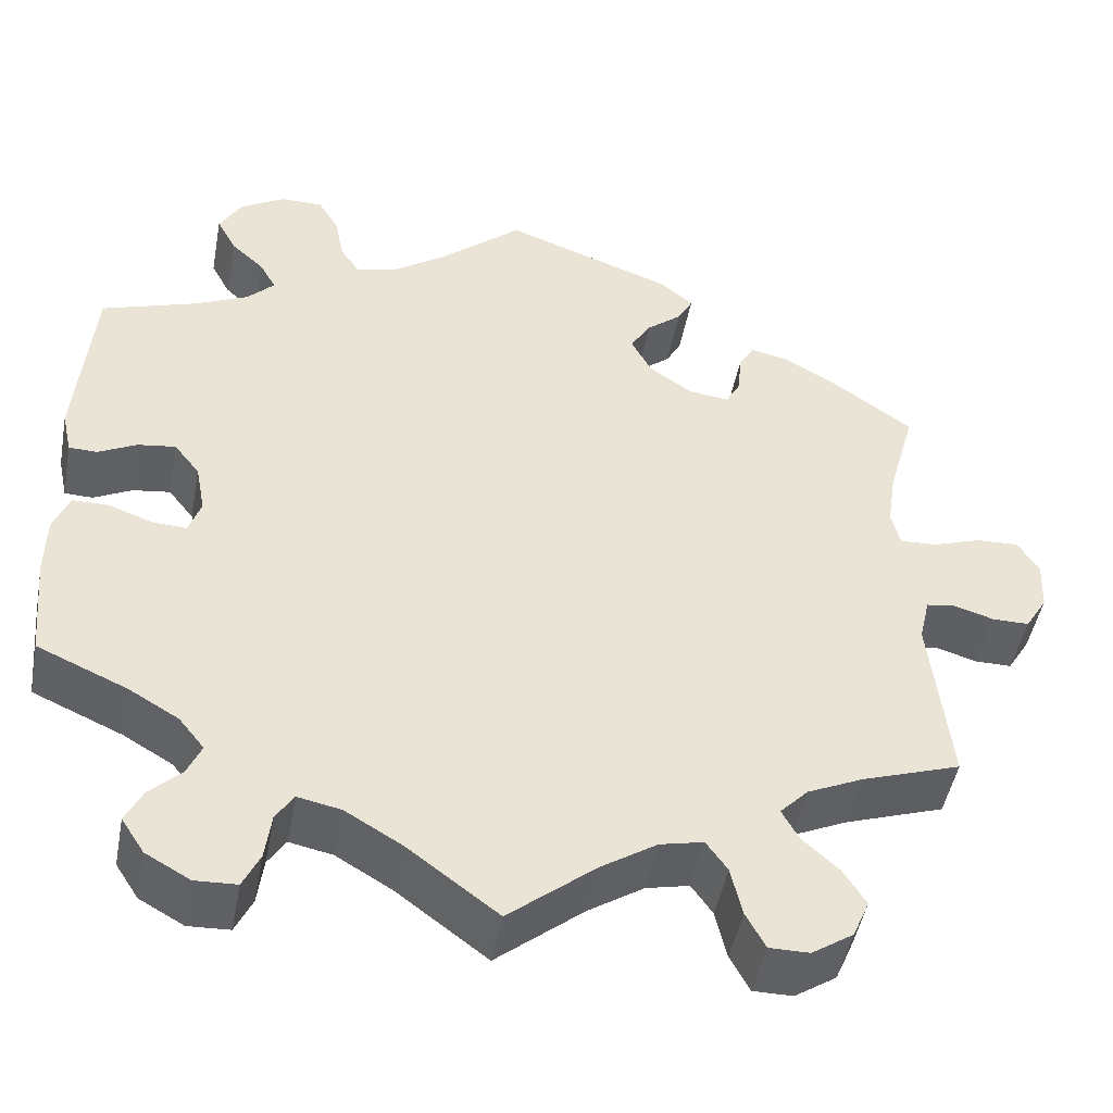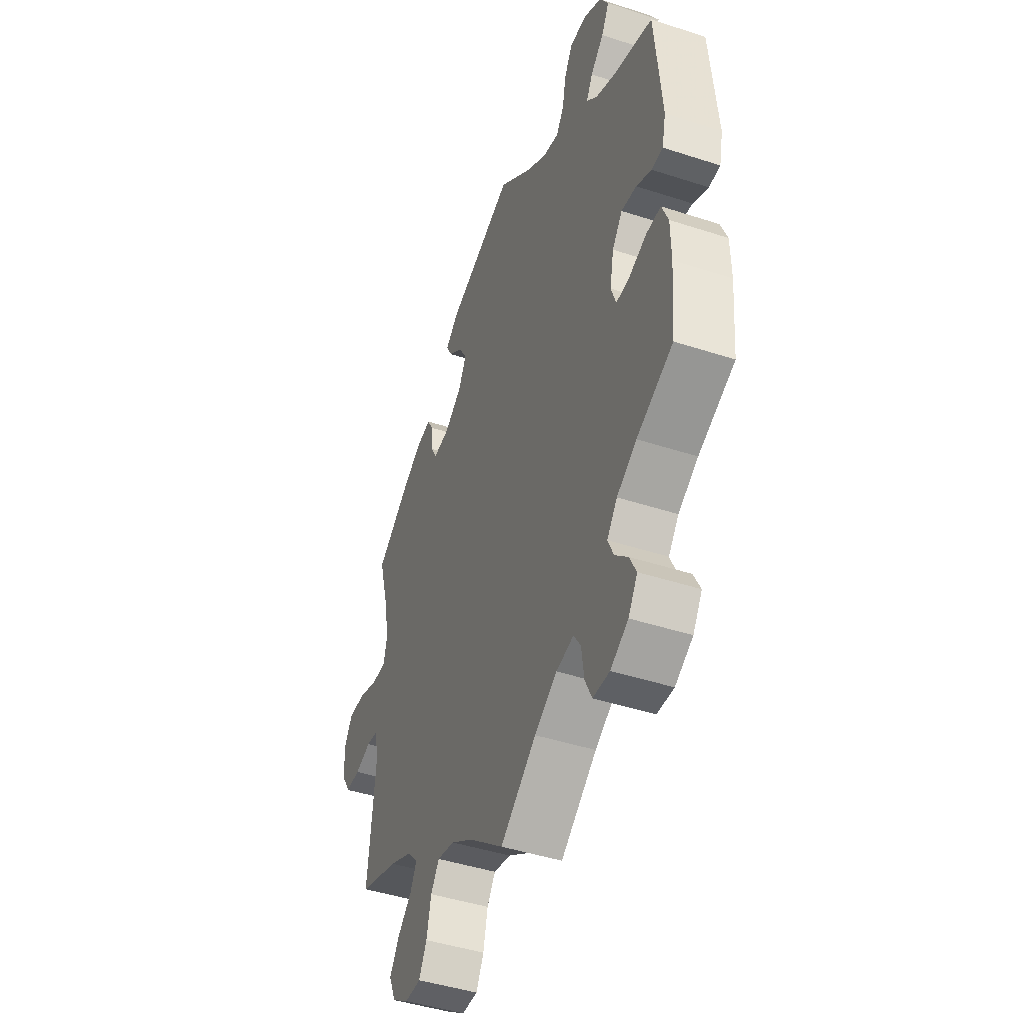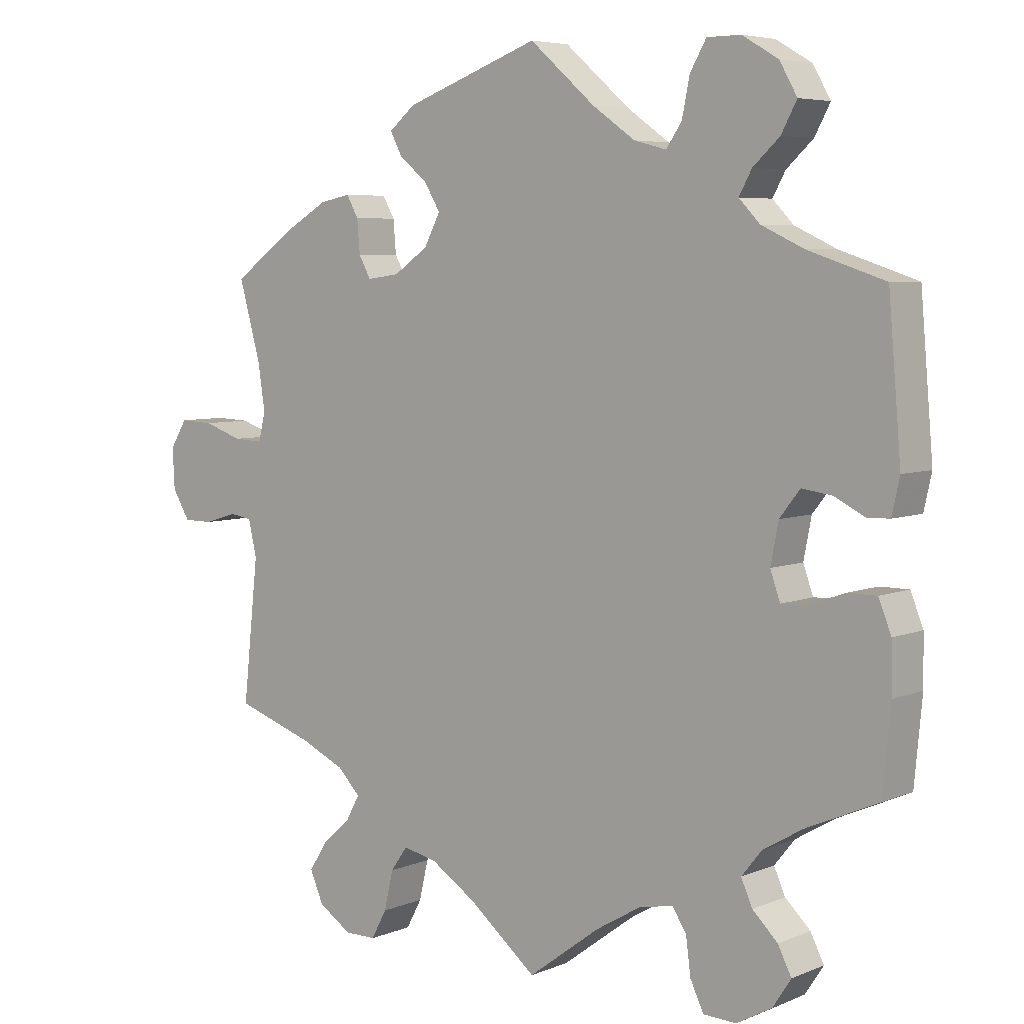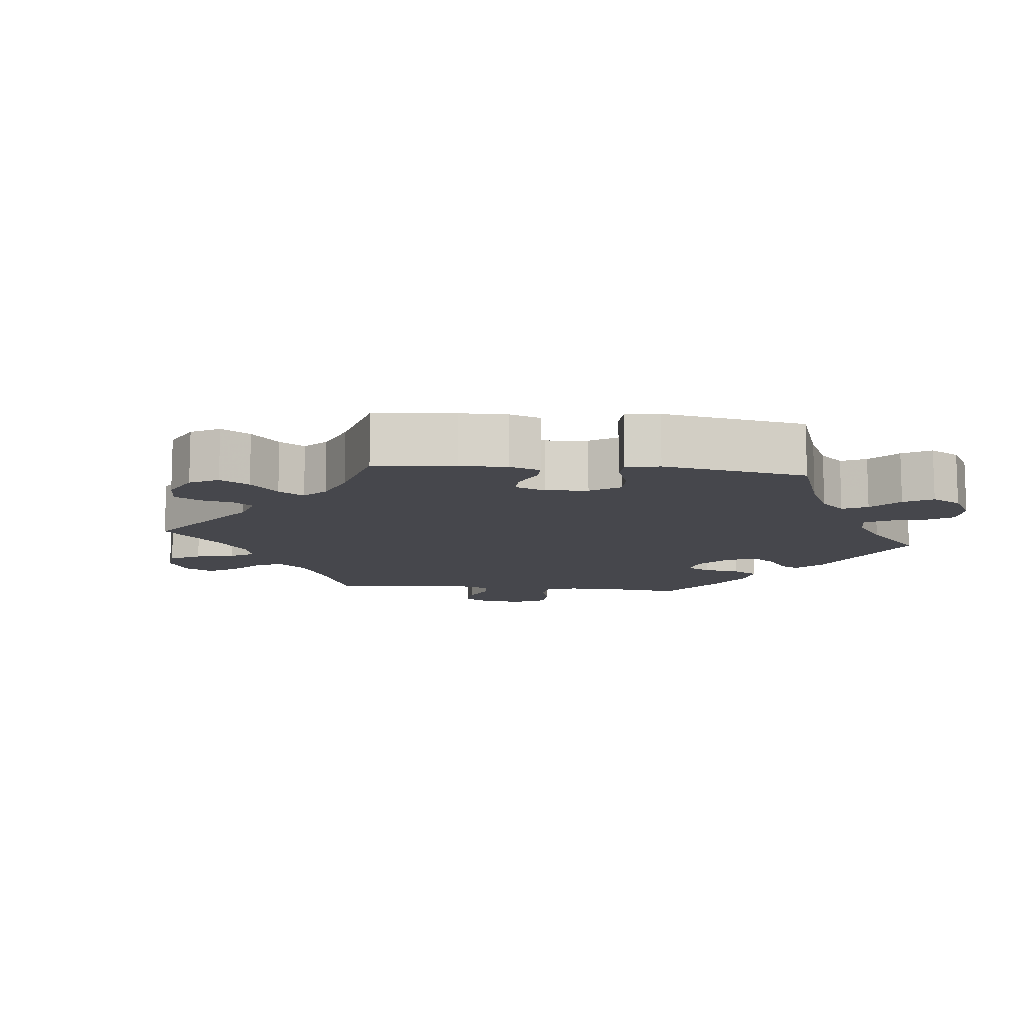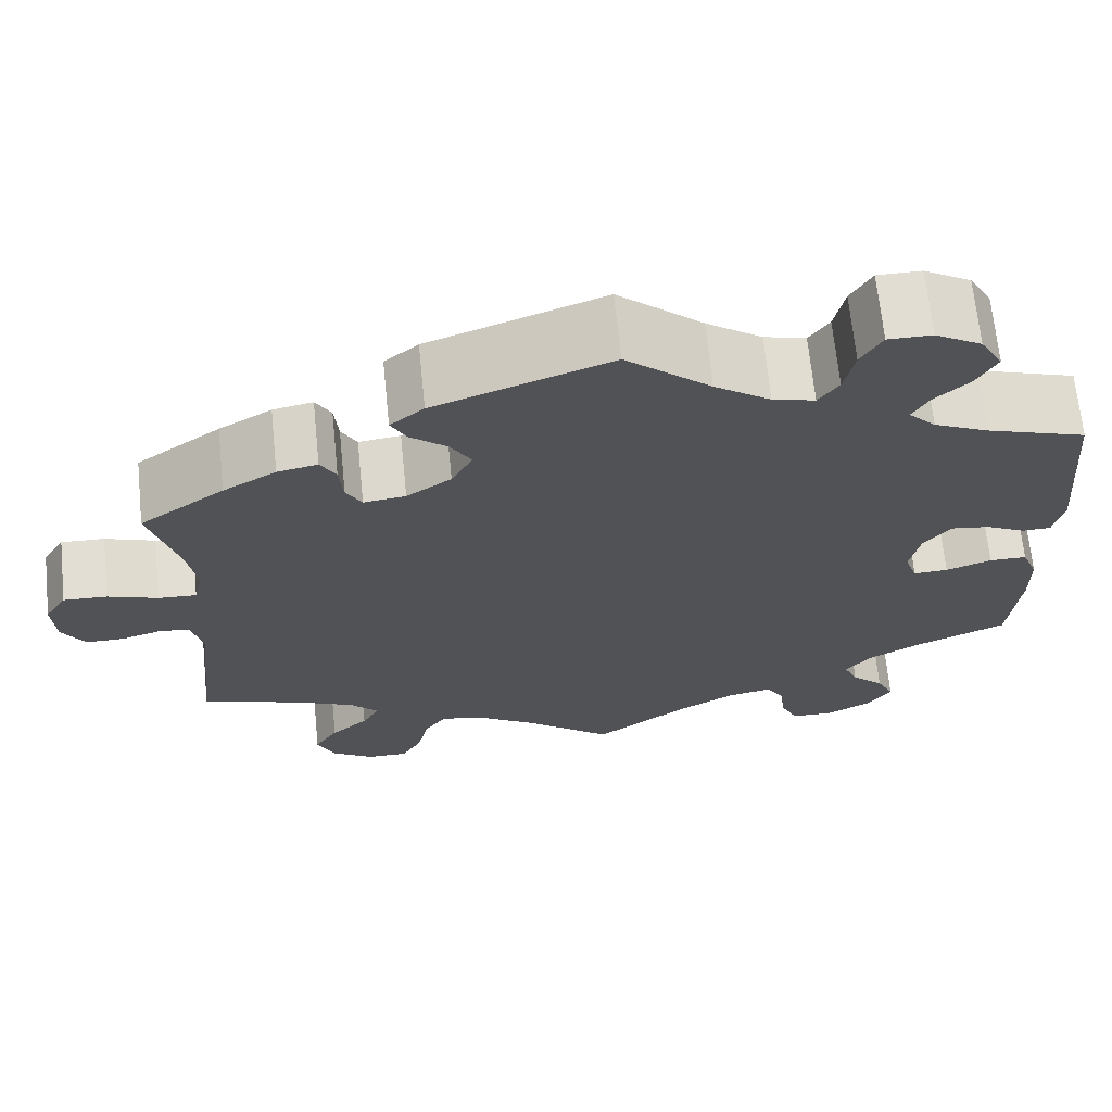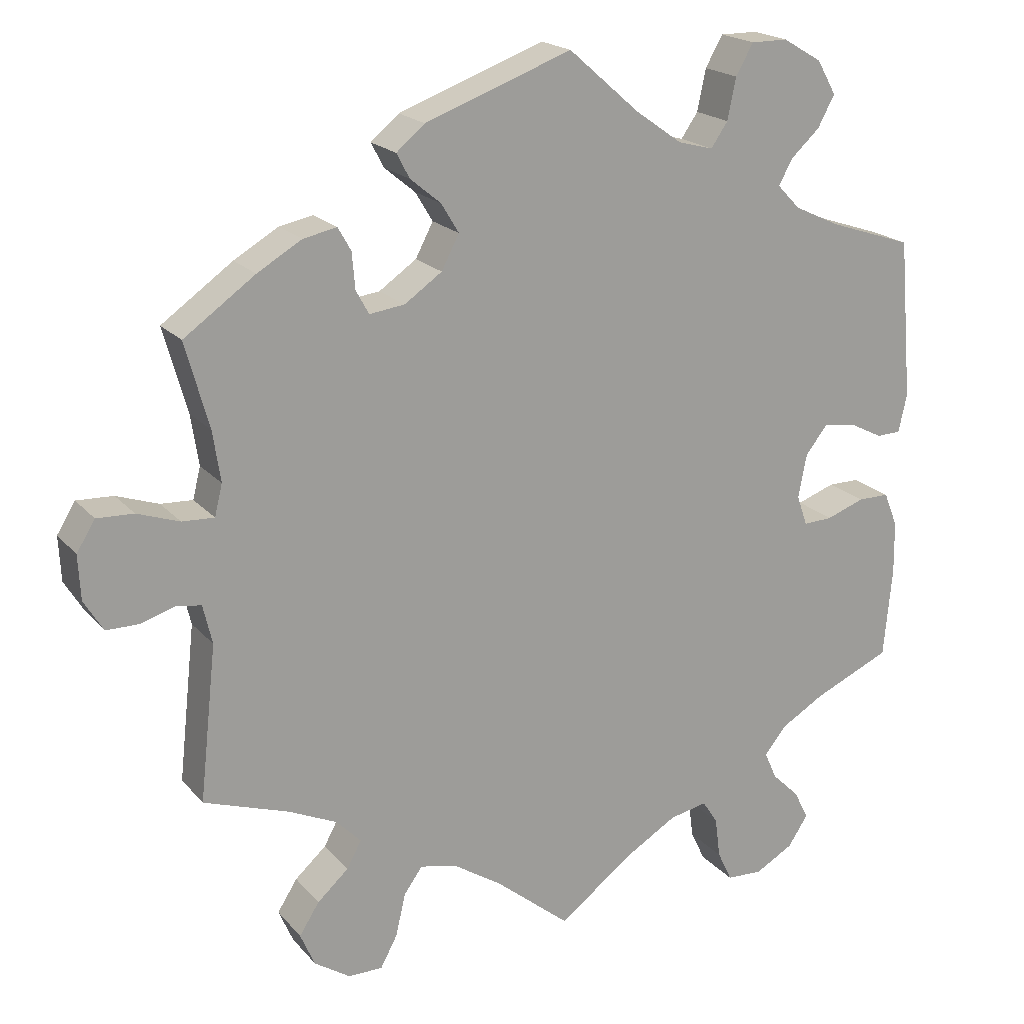
<metadata>
{"format":"obj","ext":"obj","renderer":"f3d","projection":"perspective","resolution":1024,"background":"white","views":[{"elev":-47.5,"azim":169.4,"up":"+Z"},{"elev":-44.9,"azim":69.3,"up":"+Z"},{"elev":5.7,"azim":39.1,"up":"+Z"},{"elev":-11.0,"azim":-36.2,"up":"+Y"},{"elev":68.2,"azim":-5.8,"up":"+Z"},{"elev":19.5,"azim":-27.9,"up":"+Z"}]}
</metadata>
<code>
v -0.407 0.07 0.355
v -0.349 0.07 0.389
v -0.305 0.07 0.398
v -0.288 0.07 0.368
v -0.284 0.07 0.321
v -0.267 0.07 0.29
v -0.221 0.07 0.296
v -0.172 0.07 0.33
v -0.149 0.07 0.374
v -0.172 0.07 0.412
v -0.212 0.07 0.445
v -0.229 0.07 0.477
v -0.192 0.07 0.508
v 0 0.07 0.578
v 0.093 0.07 0.497
v 0.154 0.07 0.454
v 0.2 0.07 0.442
v 0.222 0.07 0.474
v 0.233 0.07 0.528
v 0.256 0.07 0.568
v 0.304 0.07 0.568
v 0.355 0.07 0.538
v 0.38 0.07 0.494
v 0.358 0.07 0.453
v 0.32 0.07 0.418
v 0.302 0.07 0.385
v 0.332 0.07 0.354
v 0.392 0.07 0.326
v 0.501 0.07 0.29
v 0.519 0.07 0.08
v 0.508 0.07 0.03
v 0.476 0.07 0.029
v 0.433 0.07 0.051
v 0.39 0.07 0.057
v 0.361 0.07 0.02
v 0.35 0.07 -0.037
v 0.364 0.07 -0.077
v 0.402 0.07 -0.075
v 0.452 0.07 -0.057
v 0.493 0.07 -0.057
v 0.511 0.07 -0.102
v 0.512 0.07 -0.171
v 0.501 0.07 -0.289
v 0.399 0.07 -0.334
v 0.343 0.07 -0.367
v 0.314 0.07 -0.403
v 0.33 0.07 -0.439
v 0.366 0.07 -0.474
v 0.385 0.07 -0.512
v 0.359 0.07 -0.552
v 0.309 0.07 -0.58
v 0.262 0.07 -0.578
v 0.243 0.07 -0.538
v 0.236 0.07 -0.485
v 0.216 0.07 -0.454
v 0.167 0.07 -0.464
v 0.103 0.07 -0.502
v 0.001 0.07 -0.578
v -0.097 0.07 -0.498
v -0.16 0.07 -0.457
v -0.209 0.07 -0.446
v -0.233 0.07 -0.48
v -0.246 0.07 -0.536
v -0.268 0.07 -0.577
v -0.313 0.07 -0.577
v -0.36 0.07 -0.546
v -0.379 0.07 -0.502
v -0.353 0.07 -0.461
v -0.312 0.07 -0.424
v -0.293 0.07 -0.389
v -0.325 0.07 -0.356
v -0.388 0.07 -0.327
v -0.5 0.07 -0.289
v -0.478 0.07 -0.086
v -0.49 0.07 -0.035
v -0.522 0.07 -0.03
v -0.568 0.07 -0.044
v -0.61 0.07 -0.044
v -0.635 0.07 -0.003
v -0.638 0.07 0.055
v -0.614 0.07 0.094
v -0.566 0.07 0.092
v -0.511 0.07 0.073
v -0.469 0.07 0.071
v -0.459 0.07 0.112
v -0.469 0.07 0.178
v -0.5 0.07 0.289
v -0.407 0 0.355
v -0.349 0 0.389
v -0.305 0 0.398
v -0.288 0 0.368
v -0.284 0 0.321
v -0.267 0 0.29
v -0.221 0 0.296
v -0.172 0 0.33
v -0.149 0 0.374
v -0.172 0 0.412
v -0.212 0 0.445
v -0.229 0 0.477
v -0.192 0 0.508
v 0 0 0.578
v 0.093 0 0.497
v 0.154 0 0.454
v 0.2 0 0.442
v 0.222 0 0.474
v 0.233 0 0.528
v 0.256 0 0.568
v 0.304 0 0.568
v 0.355 0 0.538
v 0.38 0 0.494
v 0.358 0 0.453
v 0.32 0 0.418
v 0.302 0 0.385
v 0.332 0 0.354
v 0.392 0 0.326
v 0.501 0 0.29
v 0.519 0 0.08
v 0.508 0 0.03
v 0.476 0 0.029
v 0.433 0 0.051
v 0.39 0 0.057
v 0.361 0 0.02
v 0.35 0 -0.037
v 0.364 0 -0.077
v 0.402 0 -0.075
v 0.452 0 -0.057
v 0.493 0 -0.057
v 0.511 0 -0.102
v 0.512 0 -0.171
v 0.501 0 -0.289
v 0.399 0 -0.334
v 0.343 0 -0.367
v 0.314 0 -0.403
v 0.33 0 -0.439
v 0.366 0 -0.474
v 0.385 0 -0.512
v 0.359 0 -0.552
v 0.309 0 -0.58
v 0.262 0 -0.578
v 0.243 0 -0.538
v 0.236 0 -0.485
v 0.216 0 -0.454
v 0.167 0 -0.464
v 0.103 0 -0.502
v 0.001 0 -0.578
v -0.097 0 -0.498
v -0.16 0 -0.457
v -0.209 0 -0.446
v -0.233 0 -0.48
v -0.246 0 -0.536
v -0.268 0 -0.577
v -0.313 0 -0.577
v -0.36 0 -0.546
v -0.379 0 -0.502
v -0.353 0 -0.461
v -0.312 0 -0.424
v -0.293 0 -0.389
v -0.325 0 -0.356
v -0.388 0 -0.327
v -0.5 0 -0.289
v -0.478 0 -0.086
v -0.49 0 -0.035
v -0.522 0 -0.03
v -0.568 0 -0.044
v -0.61 0 -0.044
v -0.635 0 -0.003
v -0.638 0 0.055
v -0.614 0 0.094
v -0.566 0 0.092
v -0.511 0 0.073
v -0.469 0 0.071
v -0.459 0 0.112
v -0.469 0 0.178
v -0.5 0 0.289
f 86 87 1 2
f 85 86 2 3
f 84 85 3 4
f 80 81 82 83
f 80 83 84
f 79 80 84
f 76 77 78 79
f 75 76 79 84
f 74 75 84 4
f 72 73 74 4
f 66 67 68 69
f 66 69 70
f 65 66 70
f 62 63 64 65
f 61 62 65 70
f 60 61 70 71
f 57 58 59
f 56 57 59 60
f 55 56 60 71
f 51 52 53 54
f 51 54 55
f 50 51 55
f 47 48 49 50
f 46 47 50 55
f 45 46 55 71
f 41 42 43 44
f 38 39 40 41
f 37 38 41 44
f 36 37 44 45
f 30 31 32 33
f 28 29 30 33
f 27 28 33 34
f 26 27 34 35
f 22 23 24 25
f 22 25 26
f 21 22 26
f 18 19 20 21
f 17 18 21 26
f 16 17 26 35
f 12 13 14 15
f 10 11 12 15
f 9 10 15 16
f 8 9 16 35
f 71 72 4 5
f 36 45 71
f 7 8 35 36
f 6 7 36 71
f 5 6 71
f 89 88 174 173
f 90 89 173 172
f 91 90 172 171
f 170 169 168 167
f 171 170 167
f 171 167 166
f 166 165 164 163
f 171 166 163 162
f 91 171 162 161
f 91 161 160 159
f 156 155 154 153
f 157 156 153
f 157 153 152
f 152 151 150 149
f 157 152 149 148
f 158 157 148 147
f 146 145 144
f 147 146 144 143
f 158 147 143 142
f 141 140 139 138
f 142 141 138
f 142 138 137
f 137 136 135 134
f 142 137 134 133
f 158 142 133 132
f 131 130 129 128
f 128 127 126 125
f 131 128 125 124
f 132 131 124 123
f 120 119 118 117
f 120 117 116 115
f 121 120 115 114
f 122 121 114 113
f 112 111 110 109
f 113 112 109
f 113 109 108
f 108 107 106 105
f 113 108 105 104
f 122 113 104 103
f 102 101 100 99
f 102 99 98 97
f 103 102 97 96
f 122 103 96 95
f 92 91 159 158
f 158 132 123
f 123 122 95 94
f 158 123 94 93
f 158 93 92
f 1 88 89 2
f 2 89 90 3
f 3 90 91 4
f 4 91 92 5
f 5 92 93 6
f 6 93 94 7
f 7 94 95 8
f 8 95 96 9
f 9 96 97 10
f 10 97 98 11
f 11 98 99 12
f 12 99 100 13
f 13 100 101 14
f 14 101 102 15
f 15 102 103 16
f 16 103 104 17
f 17 104 105 18
f 18 105 106 19
f 19 106 107 20
f 20 107 108 21
f 21 108 109 22
f 22 109 110 23
f 23 110 111 24
f 24 111 112 25
f 25 112 113 26
f 26 113 114 27
f 27 114 115 28
f 28 115 116 29
f 29 116 117 30
f 30 117 118 31
f 31 118 119 32
f 32 119 120 33
f 33 120 121 34
f 34 121 122 35
f 35 122 123 36
f 36 123 124 37
f 37 124 125 38
f 38 125 126 39
f 39 126 127 40
f 40 127 128 41
f 41 128 129 42
f 42 129 130 43
f 43 130 131 44
f 44 131 132 45
f 45 132 133 46
f 46 133 134 47
f 47 134 135 48
f 48 135 136 49
f 49 136 137 50
f 50 137 138 51
f 51 138 139 52
f 52 139 140 53
f 53 140 141 54
f 54 141 142 55
f 55 142 143 56
f 56 143 144 57
f 57 144 145 58
f 58 145 146 59
f 59 146 147 60
f 60 147 148 61
f 61 148 149 62
f 62 149 150 63
f 63 150 151 64
f 64 151 152 65
f 65 152 153 66
f 66 153 154 67
f 67 154 155 68
f 68 155 156 69
f 69 156 157 70
f 70 157 158 71
f 71 158 159 72
f 72 159 160 73
f 73 160 161 74
f 74 161 162 75
f 75 162 163 76
f 76 163 164 77
f 77 164 165 78
f 78 165 166 79
f 79 166 167 80
f 80 167 168 81
f 81 168 169 82
f 82 169 170 83
f 83 170 171 84
f 84 171 172 85
f 85 172 173 86
f 86 173 174 87
f 87 174 88 1

</code>
